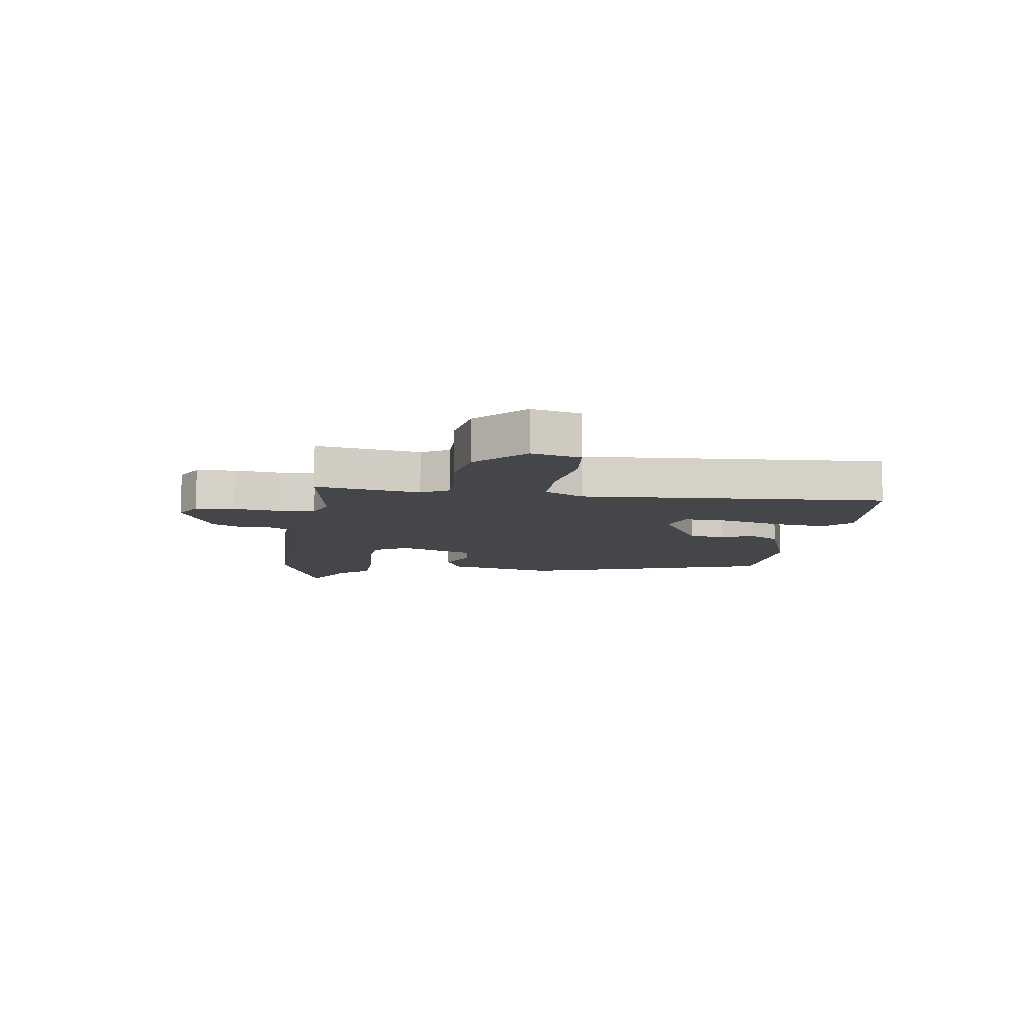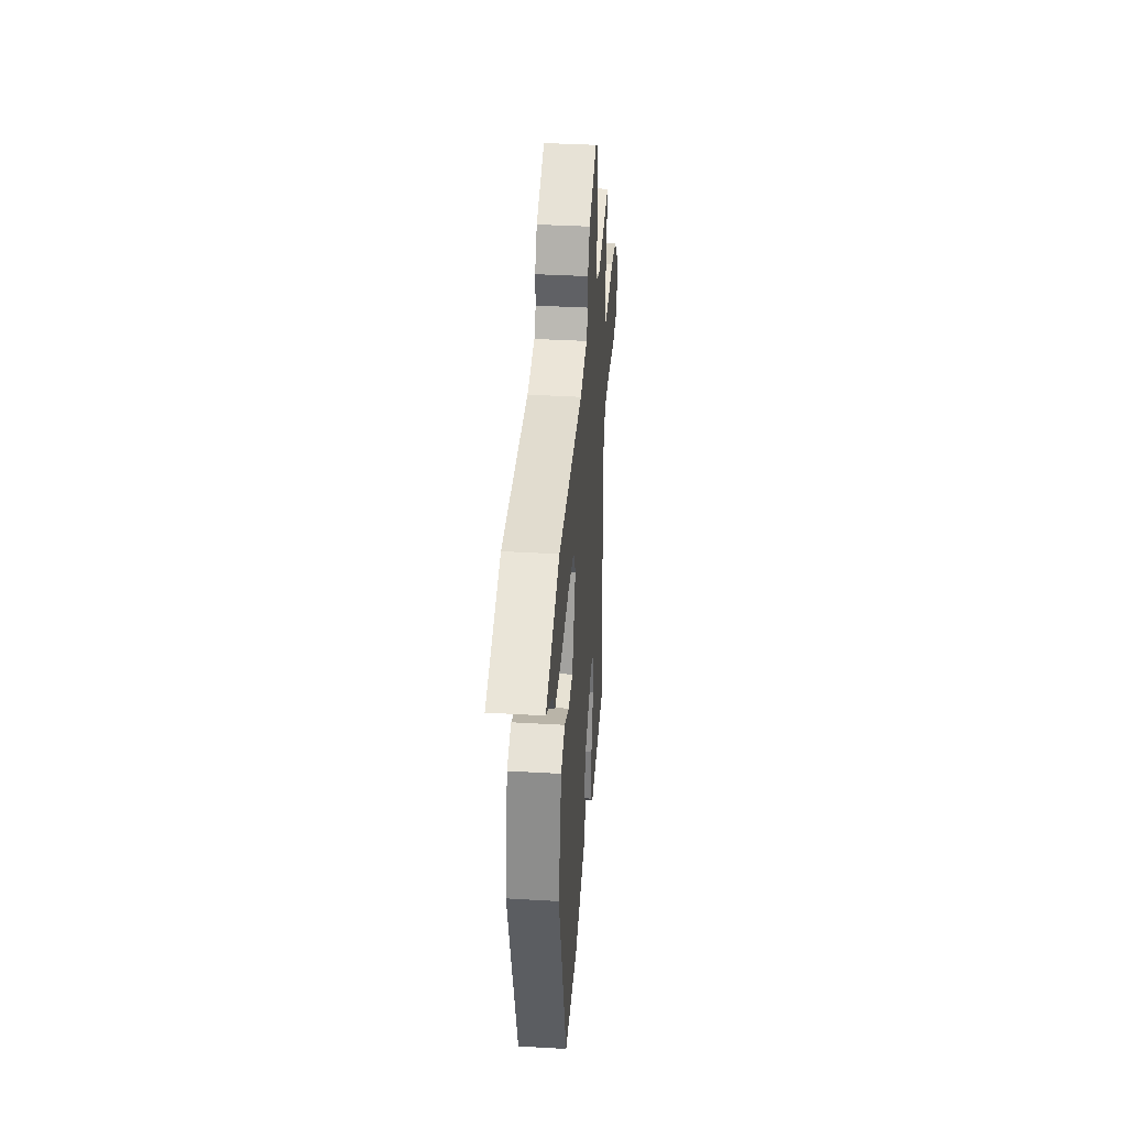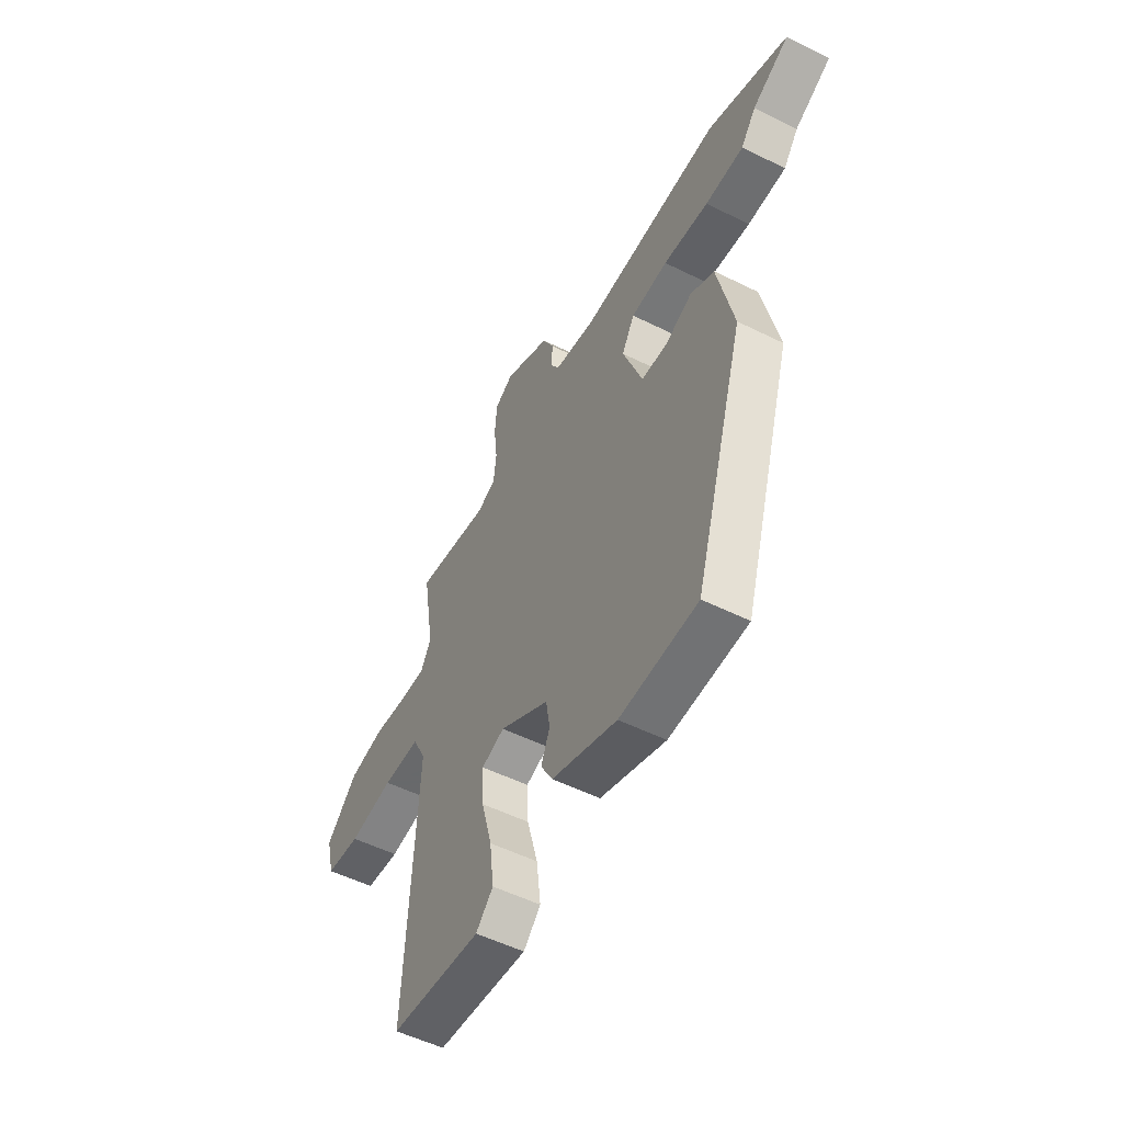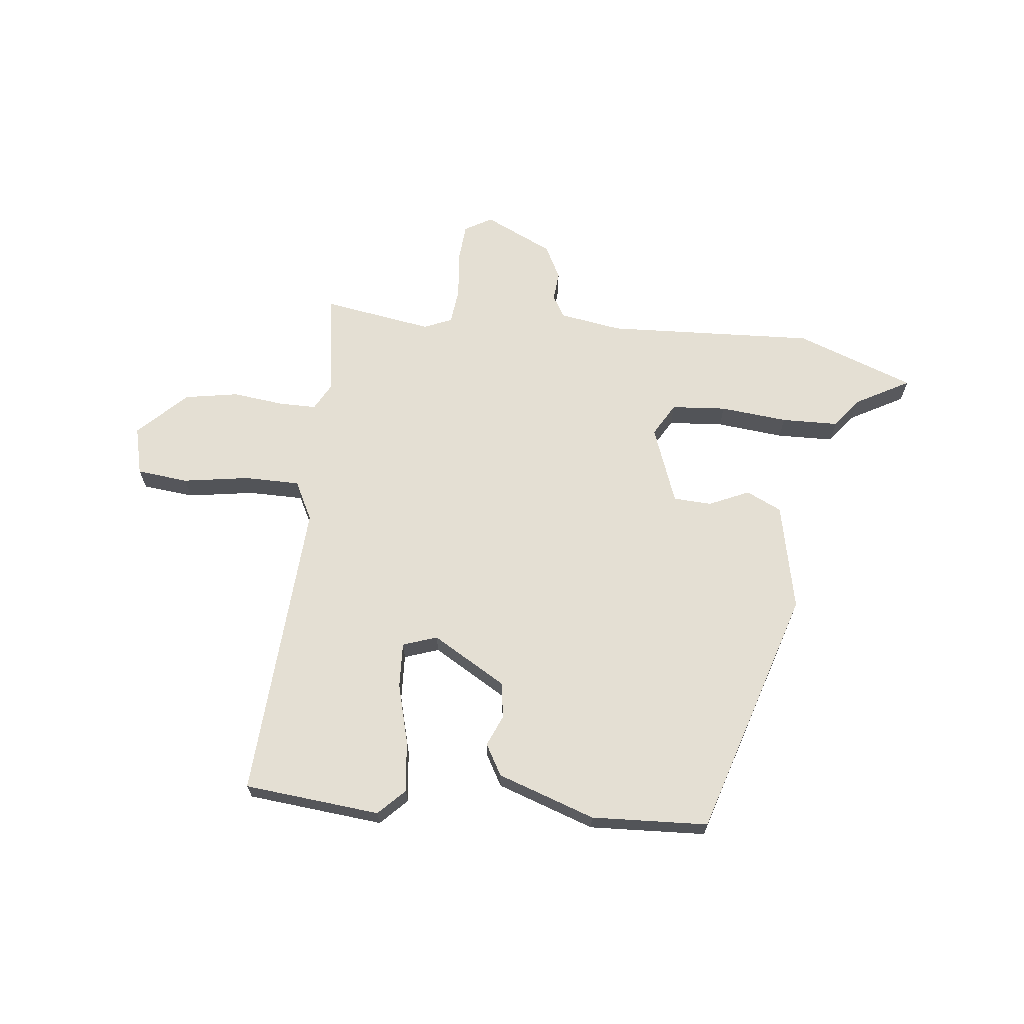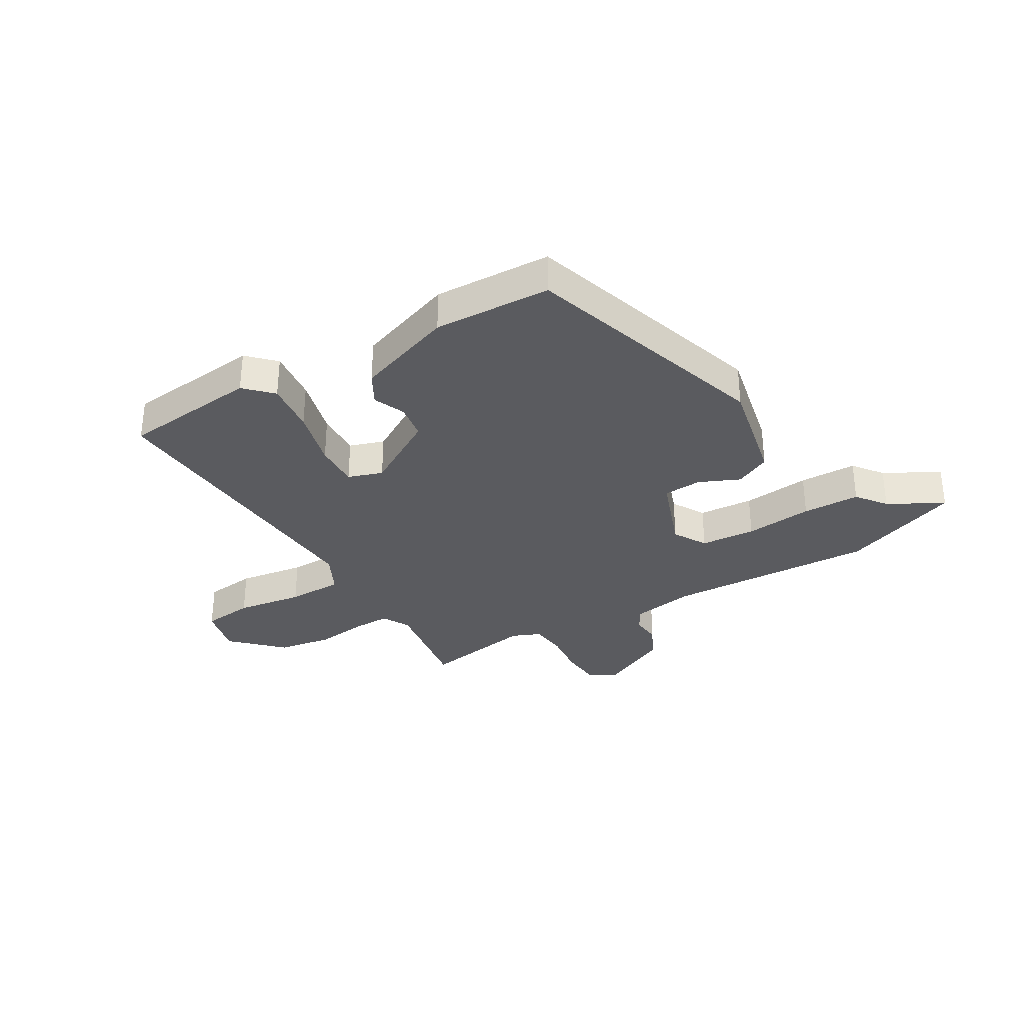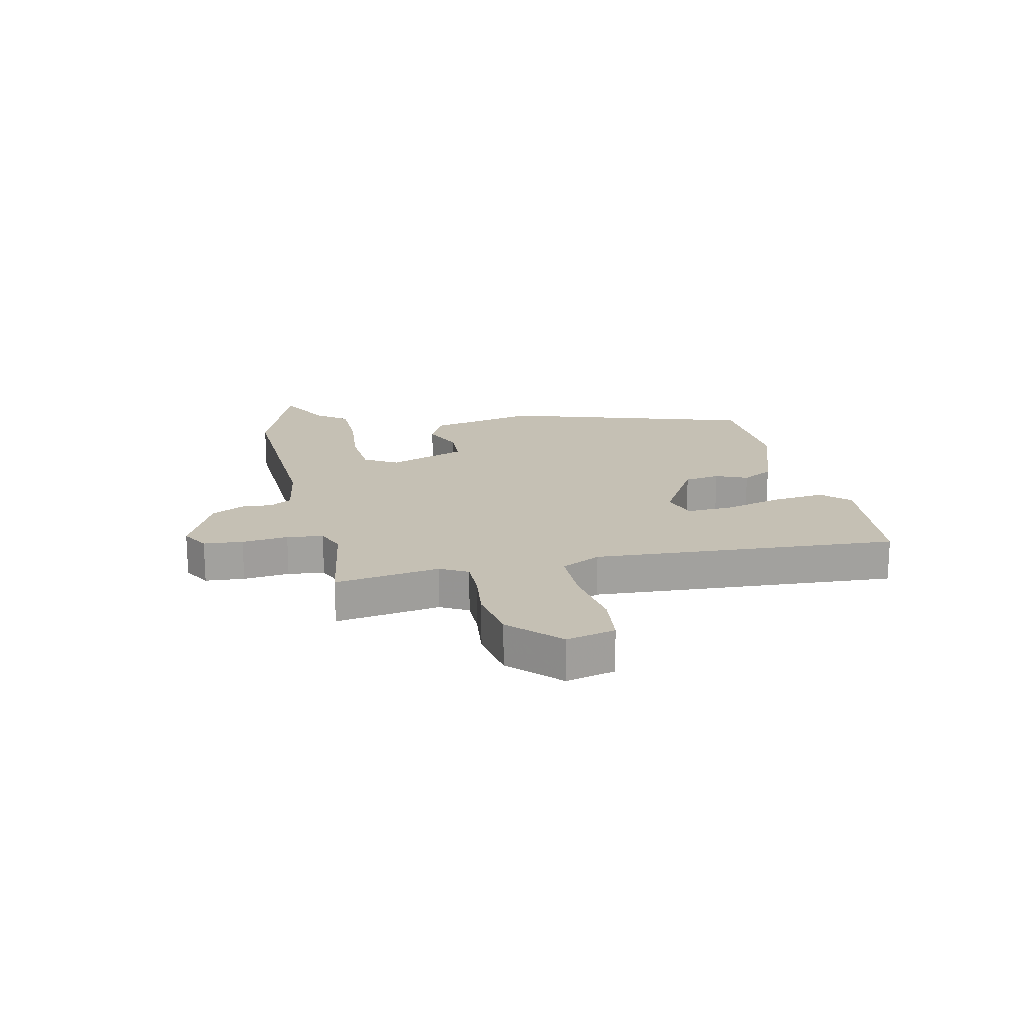
<metadata>
{"format":"obj","ext":"obj","renderer":"f3d","projection":"perspective","resolution":1024,"background":"white","views":[{"elev":-9.7,"azim":82.3,"up":"+Y"},{"elev":37.5,"azim":-85.7,"up":"+Z"},{"elev":-52.6,"azim":-118.2,"up":"+Z"},{"elev":66.7,"azim":-173.4,"up":"+Y"},{"elev":-33.0,"azim":-148.8,"up":"+Y"},{"elev":18.3,"azim":77.9,"up":"+Y"}]}
</metadata>
<code>
v 0.499 0.07 -0.497
v 0.261 0.07 -0.519
v 0.216 0.07 -0.473
v 0.227 0.07 -0.382
v 0.255 0.07 -0.279
v 0.259 0.07 -0.2
v 0.199 0.07 -0.179
v 0.07 0.07 -0.254
v 0.06 0.07 -0.316
v 0.083 0.07 -0.371
v 0.052 0.07 -0.425
v -0.119 0.07 -0.483
v -0.323 0.07 -0.472
v -0.455 0.07 -0.038
v -0.413 0.07 0.15
v -0.351 0.07 0.179
v -0.281 0.07 0.147
v -0.214 0.07 0.15
v -0.163 0.07 0.285
v -0.196 0.07 0.343
v -0.292 0.07 0.351
v -0.41 0.07 0.34
v -0.51 0.07 0.343
v -0.549 0.07 0.395
v -0.644 0.07 0.448
v -0.437 0.07 0.523
v -0.071 0.07 0.503
v 0.038 0.07 0.52
v 0.061 0.07 0.558
v 0.057 0.07 0.609
v 0.087 0.07 0.667
v 0.207 0.07 0.723
v 0.255 0.07 0.695
v 0.26 0.07 0.627
v 0.251 0.07 0.547
v 0.258 0.07 0.484
v 0.307 0.07 0.463
v 0.5 0.07 0.493
v 0.471 0.07 0.311
v 0.497 0.07 0.263
v 0.563 0.07 0.263
v 0.652 0.07 0.273
v 0.746 0.07 0.256
v 0.828 0.07 0.174
v 0.807 0.07 0.089
v 0.717 0.07 0.08
v 0.601 0.07 0.099
v 0.504 0.07 0.099
v 0.469 0.07 0.031
v 0.499 0 -0.497
v 0.261 0 -0.519
v 0.216 0 -0.473
v 0.227 0 -0.382
v 0.255 0 -0.279
v 0.259 0 -0.2
v 0.199 0 -0.179
v 0.07 0 -0.254
v 0.06 0 -0.316
v 0.083 0 -0.371
v 0.052 0 -0.425
v -0.119 0 -0.483
v -0.323 0 -0.472
v -0.455 0 -0.038
v -0.413 0 0.15
v -0.351 0 0.179
v -0.281 0 0.147
v -0.214 0 0.15
v -0.163 0 0.285
v -0.196 0 0.343
v -0.292 0 0.351
v -0.41 0 0.34
v -0.51 0 0.343
v -0.549 0 0.395
v -0.644 0 0.448
v -0.437 0 0.523
v -0.071 0 0.503
v 0.038 0 0.52
v 0.061 0 0.558
v 0.057 0 0.609
v 0.087 0 0.667
v 0.207 0 0.723
v 0.255 0 0.695
v 0.26 0 0.627
v 0.251 0 0.547
v 0.258 0 0.484
v 0.307 0 0.463
v 0.5 0 0.493
v 0.471 0 0.311
v 0.497 0 0.263
v 0.563 0 0.263
v 0.652 0 0.273
v 0.746 0 0.256
v 0.828 0 0.174
v 0.807 0 0.089
v 0.717 0 0.08
v 0.601 0 0.099
v 0.504 0 0.099
v 0.469 0 0.031
f 44 45 46 47
f 44 47 48
f 41 42 43 44
f 40 41 44 48
f 39 40 48 49
f 37 38 39
f 36 37 39 49
f 32 33 34 35
f 32 35 36
f 29 30 31 32
f 28 29 32 36
f 27 28 36 49
f 24 25 26 27
f 21 22 23 24
f 20 21 24 27
f 19 20 27 49
f 14 15 16 17
f 14 17 18
f 13 14 18
f 9 10 11 12
f 8 9 12 13
f 7 8 13 18
f 2 3 4 5
f 2 5 6
f 1 2 6
f 49 1 6
f 18 19 49
f 6 7 18 49
f 96 95 94 93
f 97 96 93
f 93 92 91 90
f 97 93 90 89
f 98 97 89 88
f 88 87 86
f 98 88 86 85
f 84 83 82 81
f 85 84 81
f 81 80 79 78
f 85 81 78 77
f 98 85 77 76
f 76 75 74 73
f 73 72 71 70
f 76 73 70 69
f 98 76 69 68
f 66 65 64 63
f 67 66 63
f 67 63 62
f 61 60 59 58
f 62 61 58 57
f 67 62 57 56
f 54 53 52 51
f 55 54 51
f 55 51 50
f 55 50 98
f 98 68 67
f 98 67 56 55
f 1 50 51 2
f 2 51 52 3
f 3 52 53 4
f 4 53 54 5
f 5 54 55 6
f 6 55 56 7
f 7 56 57 8
f 8 57 58 9
f 9 58 59 10
f 10 59 60 11
f 11 60 61 12
f 12 61 62 13
f 13 62 63 14
f 14 63 64 15
f 15 64 65 16
f 16 65 66 17
f 17 66 67 18
f 18 67 68 19
f 19 68 69 20
f 20 69 70 21
f 21 70 71 22
f 22 71 72 23
f 23 72 73 24
f 24 73 74 25
f 25 74 75 26
f 26 75 76 27
f 27 76 77 28
f 28 77 78 29
f 29 78 79 30
f 30 79 80 31
f 31 80 81 32
f 32 81 82 33
f 33 82 83 34
f 34 83 84 35
f 35 84 85 36
f 36 85 86 37
f 37 86 87 38
f 38 87 88 39
f 39 88 89 40
f 40 89 90 41
f 41 90 91 42
f 42 91 92 43
f 43 92 93 44
f 44 93 94 45
f 45 94 95 46
f 46 95 96 47
f 47 96 97 48
f 48 97 98 49
f 49 98 50 1

</code>
